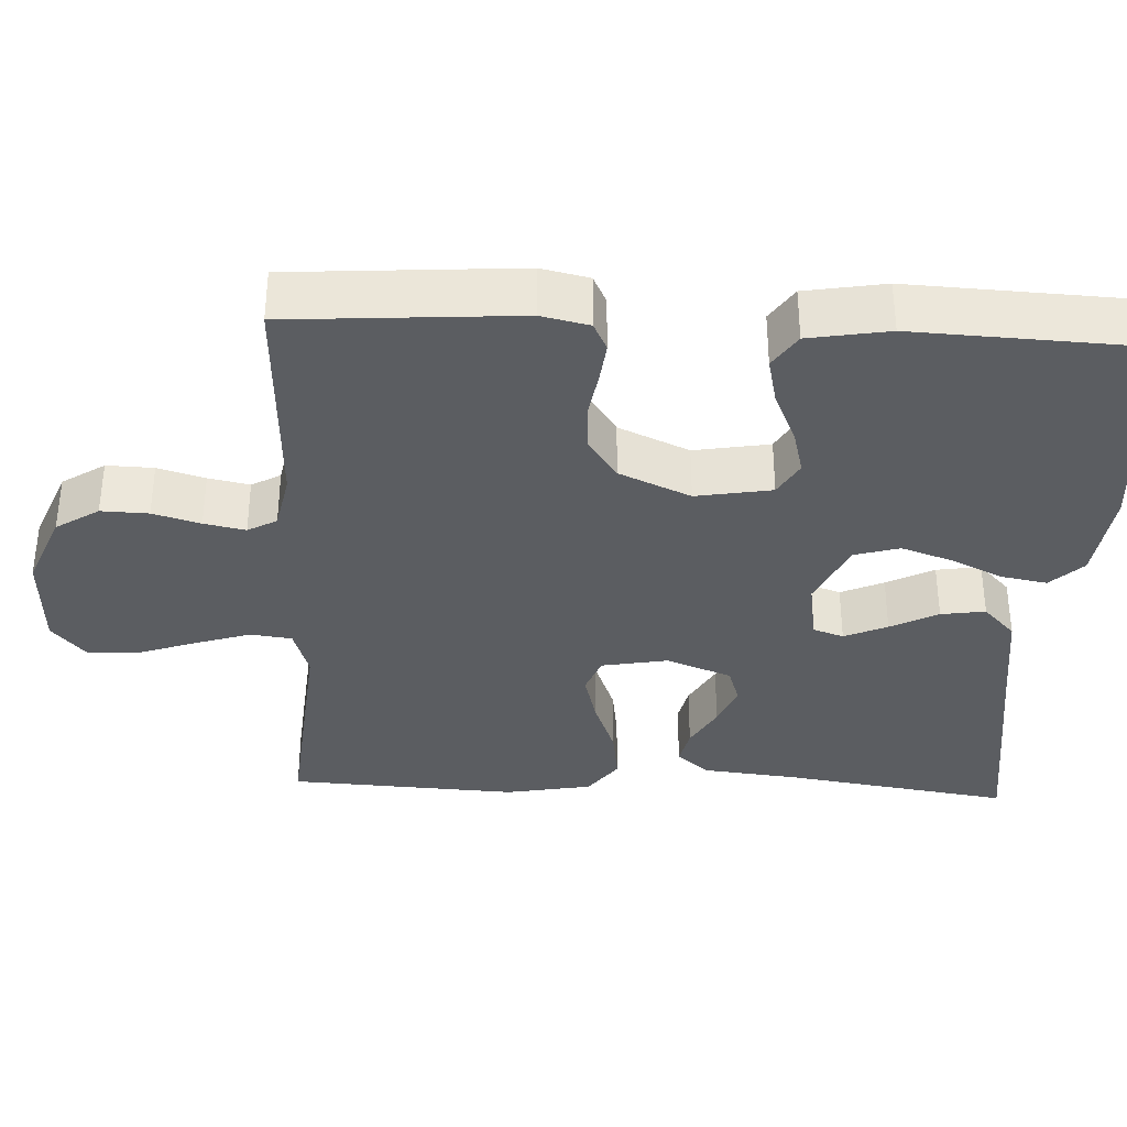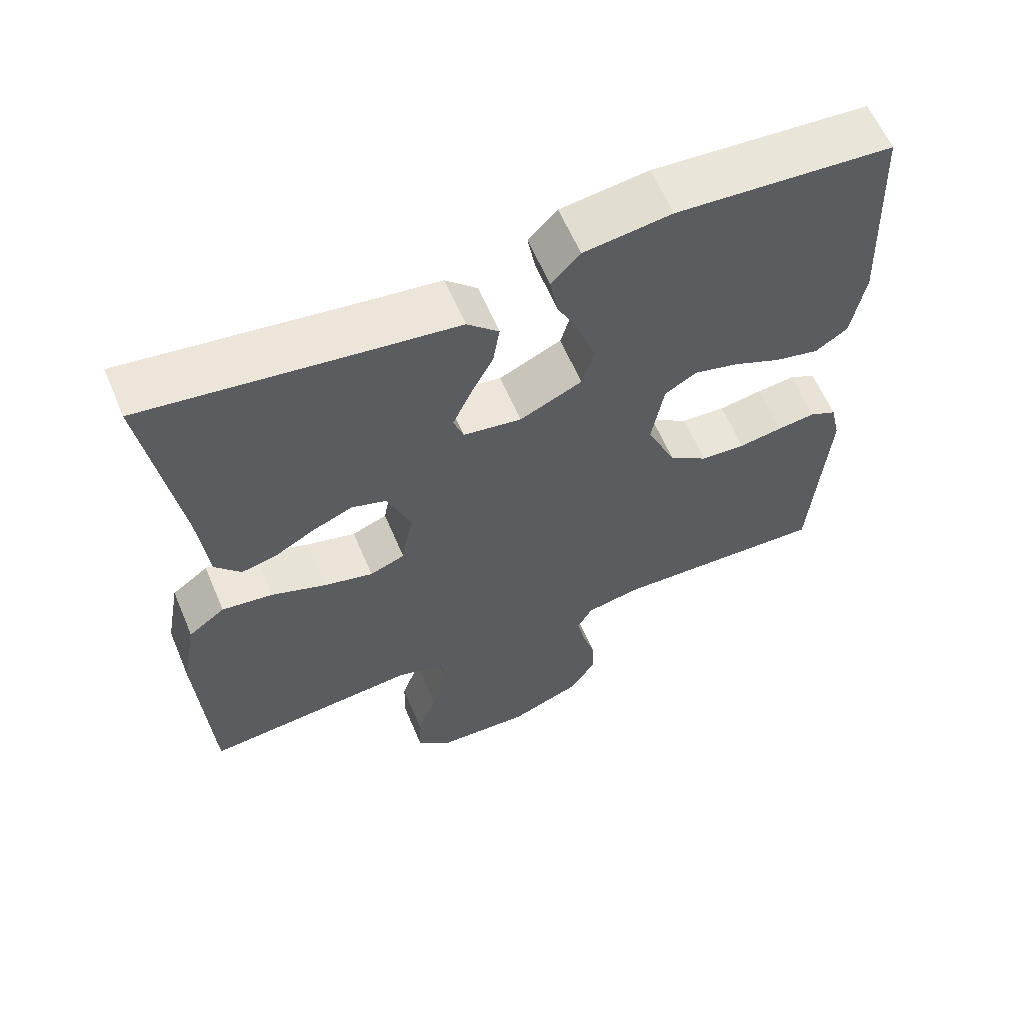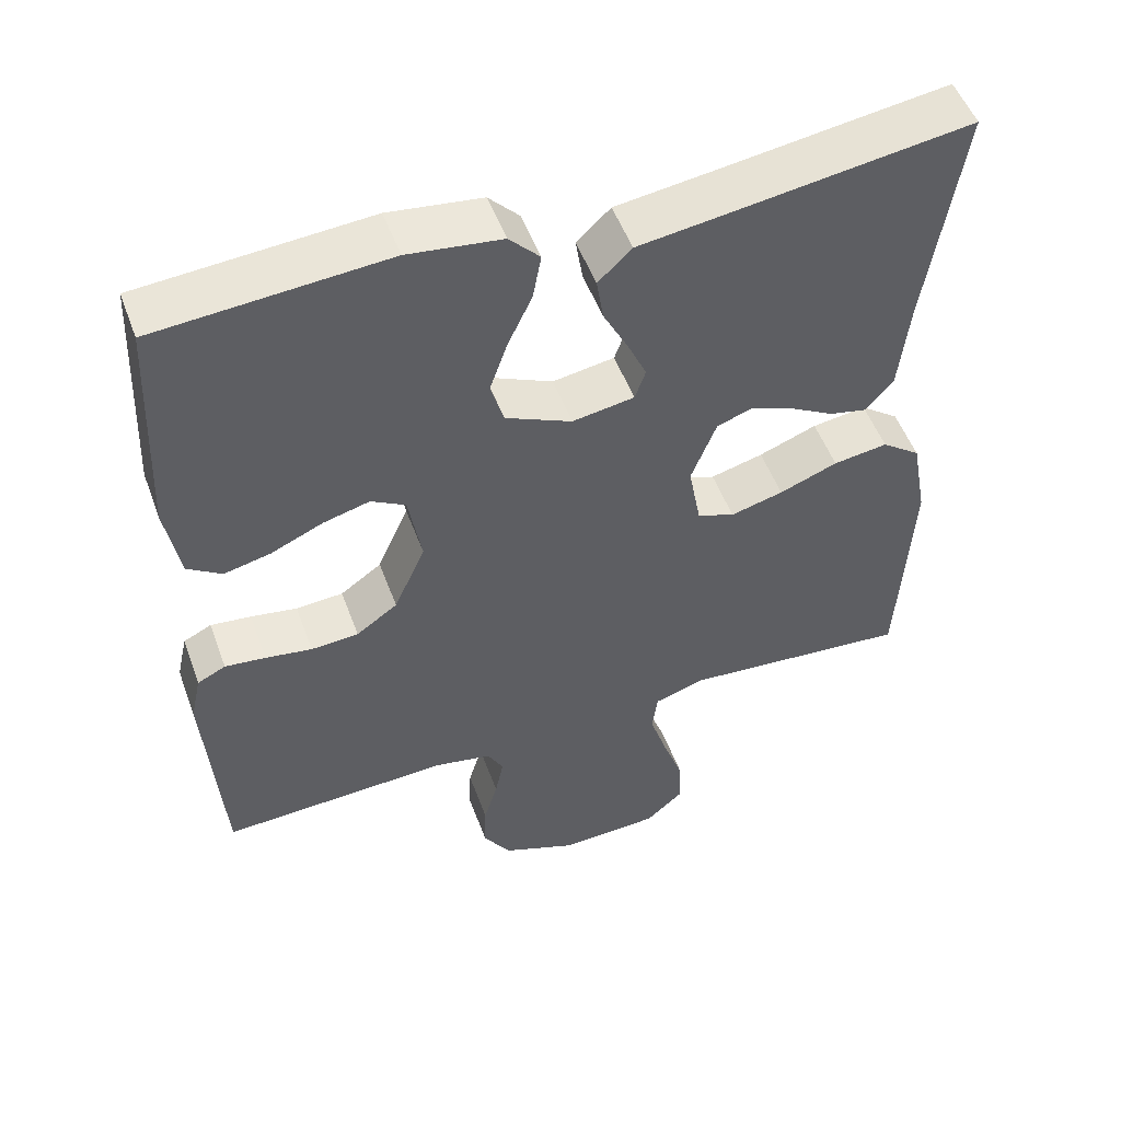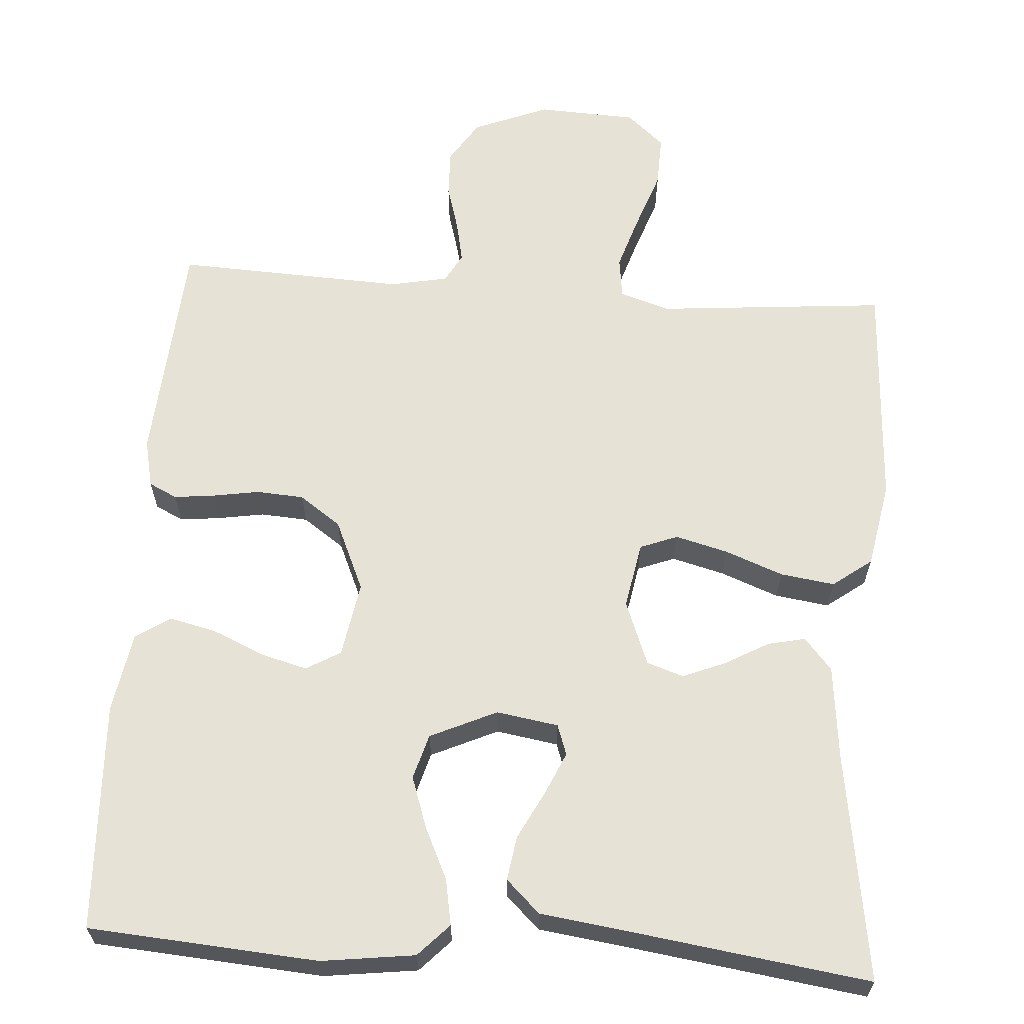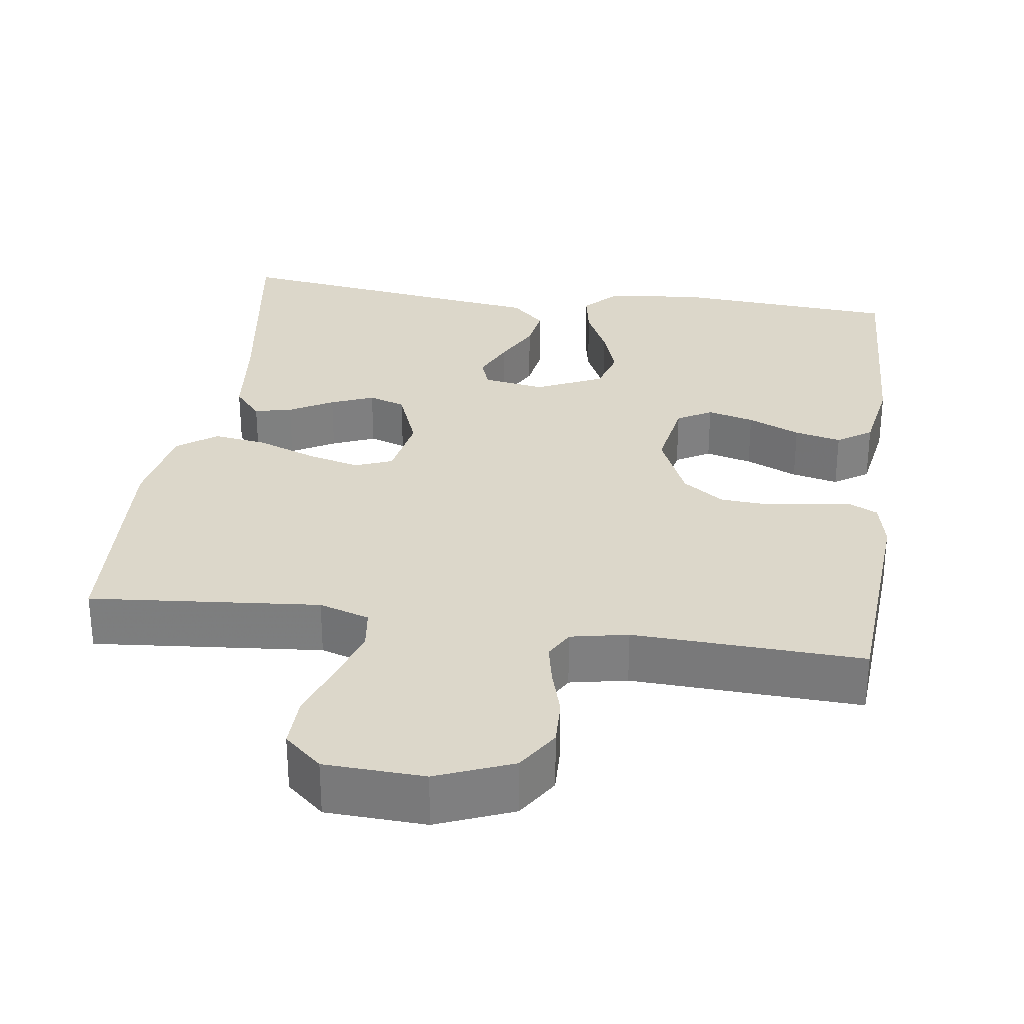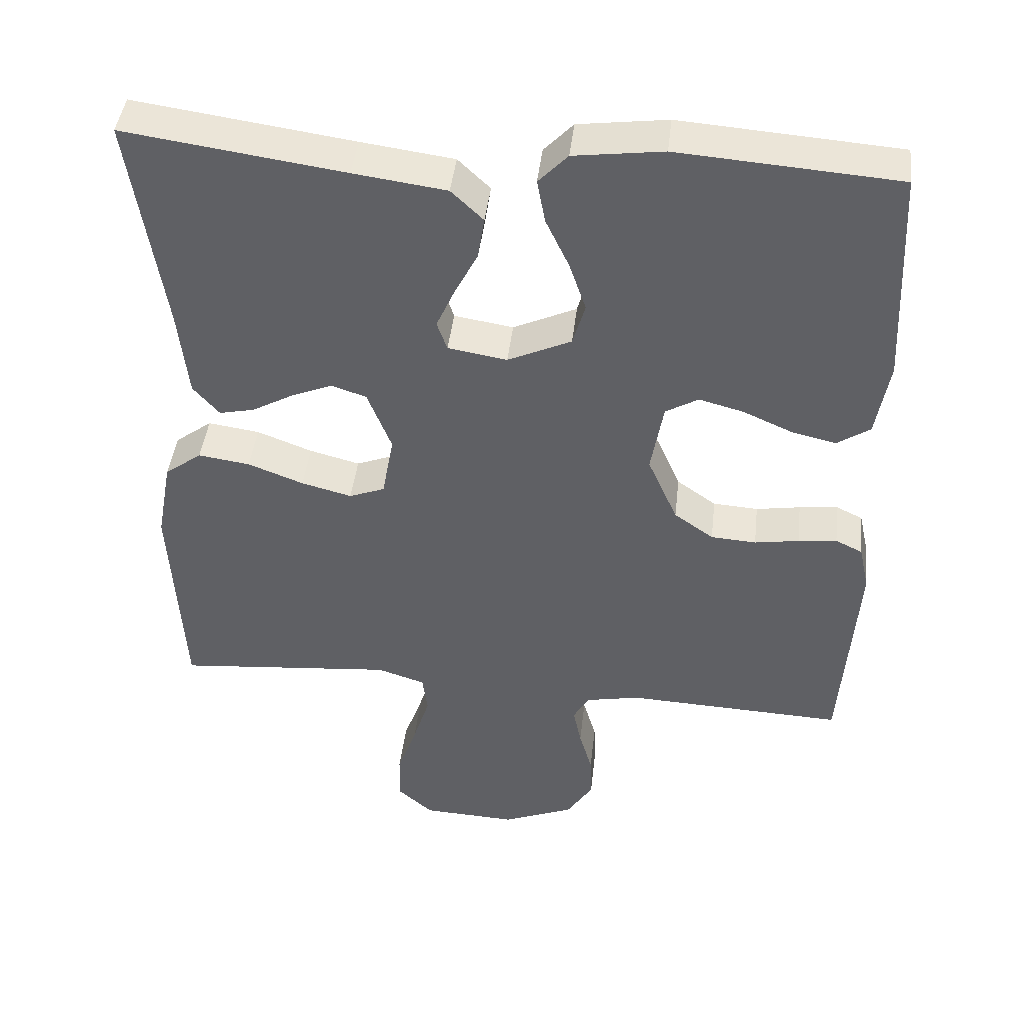
<metadata>
{"format":"obj","ext":"obj","renderer":"f3d","projection":"perspective","resolution":1024,"background":"white","views":[{"elev":-35.4,"azim":-92.7,"up":"+Y"},{"elev":61.3,"azim":157.1,"up":"+Z"},{"elev":51.9,"azim":-20.0,"up":"+Z"},{"elev":63.3,"azim":4.0,"up":"+Y"},{"elev":30.4,"azim":-172.0,"up":"+Y"},{"elev":43.6,"azim":-173.5,"up":"+Z"}]}
</metadata>
<code>
v 0.5 0.07 0.5
v 0.455 0.07 0.2
v 0.442 0.07 0.077
v 0.406 0.07 0.035
v 0.357 0.07 0.046
v 0.3 0.07 0.078
v 0.244 0.07 0.101
v 0.196 0.07 0.085
v 0.163 0.07 0
v 0.179 0.07 -0.087
v 0.228 0.07 -0.106
v 0.297 0.07 -0.088
v 0.373 0.07 -0.059
v 0.444 0.07 -0.049
v 0.495 0.07 -0.087
v 0.516 0.07 -0.2
v 0.5 0.07 -0.5
v 0.2 0.07 -0.473
v 0.134 0.07 -0.494
v 0.127 0.07 -0.548
v 0.15 0.07 -0.62
v 0.177 0.07 -0.697
v 0.179 0.07 -0.765
v 0.13 0.07 -0.808
v 0 0.07 -0.814
v -0.099 0.07 -0.774
v -0.135 0.07 -0.718
v -0.133 0.07 -0.656
v -0.115 0.07 -0.594
v -0.104 0.07 -0.54
v -0.125 0.07 -0.502
v -0.2 0.07 -0.487
v -0.5 0.07 -0.5
v -0.521 0.07 -0.2
v -0.507 0.07 -0.137
v -0.47 0.07 -0.119
v -0.417 0.07 -0.125
v -0.356 0.07 -0.135
v -0.294 0.07 -0.131
v -0.24 0.07 -0.093
v -0.199 0.07 0
v -0.216 0.07 0.099
v -0.261 0.07 0.125
v -0.322 0.07 0.109
v -0.39 0.07 0.079
v -0.451 0.07 0.065
v -0.496 0.07 0.095
v -0.514 0.07 0.2
v -0.5 0.07 0.5
v -0.2 0.07 0.522
v -0.078 0.07 0.506
v -0.038 0.07 0.464
v -0.049 0.07 0.404
v -0.081 0.07 0.336
v -0.104 0.07 0.269
v -0.087 0.07 0.21
v 0 0.07 0.17
v 0.081 0.07 0.183
v 0.095 0.07 0.223
v 0.07 0.07 0.279
v 0.038 0.07 0.341
v 0.029 0.07 0.399
v 0.073 0.07 0.441
v 0.2 0.07 0.458
v 0.5 0 0.5
v 0.455 0 0.2
v 0.442 0 0.077
v 0.406 0 0.035
v 0.357 0 0.046
v 0.3 0 0.078
v 0.244 0 0.101
v 0.196 0 0.085
v 0.163 0 0
v 0.179 0 -0.087
v 0.228 0 -0.106
v 0.297 0 -0.088
v 0.373 0 -0.059
v 0.444 0 -0.049
v 0.495 0 -0.087
v 0.516 0 -0.2
v 0.5 0 -0.5
v 0.2 0 -0.473
v 0.134 0 -0.494
v 0.127 0 -0.548
v 0.15 0 -0.62
v 0.177 0 -0.697
v 0.179 0 -0.765
v 0.13 0 -0.808
v 0 0 -0.814
v -0.099 0 -0.774
v -0.135 0 -0.718
v -0.133 0 -0.656
v -0.115 0 -0.594
v -0.104 0 -0.54
v -0.125 0 -0.502
v -0.2 0 -0.487
v -0.5 0 -0.5
v -0.521 0 -0.2
v -0.507 0 -0.137
v -0.47 0 -0.119
v -0.417 0 -0.125
v -0.356 0 -0.135
v -0.294 0 -0.131
v -0.24 0 -0.093
v -0.199 0 0
v -0.216 0 0.099
v -0.261 0 0.125
v -0.322 0 0.109
v -0.39 0 0.079
v -0.451 0 0.065
v -0.496 0 0.095
v -0.514 0 0.2
v -0.5 0 0.5
v -0.2 0 0.522
v -0.078 0 0.506
v -0.038 0 0.464
v -0.049 0 0.404
v -0.081 0 0.336
v -0.104 0 0.269
v -0.087 0 0.21
v 0 0 0.17
v 0.081 0 0.183
v 0.095 0 0.223
v 0.07 0 0.279
v 0.038 0 0.341
v 0.029 0 0.399
v 0.073 0 0.441
v 0.2 0 0.458
f 61 62 63 64
f 60 61 64 1
f 59 60 1 2
f 58 59 2 3
f 57 58 3
f 51 52 53 54
f 51 54 55
f 50 51 55
f 49 50 55 56
f 47 48 49 56
f 44 45 46 47
f 43 44 47 56
f 35 36 37 38
f 33 34 35 38
f 32 33 38 39
f 31 32 39 40
f 26 27 28 29
f 26 29 30
f 25 26 30
f 24 25 30
f 21 22 23 24
f 20 21 24 30
f 19 20 30 31
f 15 16 17 18
f 12 13 14 15
f 11 12 15 18
f 10 11 18 19
f 3 4 5 6
f 3 6 7
f 57 3 7
f 42 43 56 57
f 41 42 57 7
f 9 10 19 31
f 8 9 31 40
f 41 7 8
f 8 40 41
f 128 127 126 125
f 65 128 125 124
f 66 65 124 123
f 67 66 123 122
f 67 122 121
f 118 117 116 115
f 119 118 115
f 119 115 114
f 120 119 114 113
f 120 113 112 111
f 111 110 109 108
f 120 111 108 107
f 102 101 100 99
f 102 99 98 97
f 103 102 97 96
f 104 103 96 95
f 93 92 91 90
f 94 93 90
f 94 90 89
f 94 89 88
f 88 87 86 85
f 94 88 85 84
f 95 94 84 83
f 82 81 80 79
f 79 78 77 76
f 82 79 76 75
f 83 82 75 74
f 70 69 68 67
f 71 70 67
f 71 67 121
f 121 120 107 106
f 71 121 106 105
f 95 83 74 73
f 104 95 73 72
f 72 71 105
f 105 104 72
f 1 65 66 2
f 2 66 67 3
f 3 67 68 4
f 4 68 69 5
f 5 69 70 6
f 6 70 71 7
f 7 71 72 8
f 8 72 73 9
f 9 73 74 10
f 10 74 75 11
f 11 75 76 12
f 12 76 77 13
f 13 77 78 14
f 14 78 79 15
f 15 79 80 16
f 16 80 81 17
f 17 81 82 18
f 18 82 83 19
f 19 83 84 20
f 20 84 85 21
f 21 85 86 22
f 22 86 87 23
f 23 87 88 24
f 24 88 89 25
f 25 89 90 26
f 26 90 91 27
f 27 91 92 28
f 28 92 93 29
f 29 93 94 30
f 30 94 95 31
f 31 95 96 32
f 32 96 97 33
f 33 97 98 34
f 34 98 99 35
f 35 99 100 36
f 36 100 101 37
f 37 101 102 38
f 38 102 103 39
f 39 103 104 40
f 40 104 105 41
f 41 105 106 42
f 42 106 107 43
f 43 107 108 44
f 44 108 109 45
f 45 109 110 46
f 46 110 111 47
f 47 111 112 48
f 48 112 113 49
f 49 113 114 50
f 50 114 115 51
f 51 115 116 52
f 52 116 117 53
f 53 117 118 54
f 54 118 119 55
f 55 119 120 56
f 56 120 121 57
f 57 121 122 58
f 58 122 123 59
f 59 123 124 60
f 60 124 125 61
f 61 125 126 62
f 62 126 127 63
f 63 127 128 64
f 64 128 65 1

</code>
